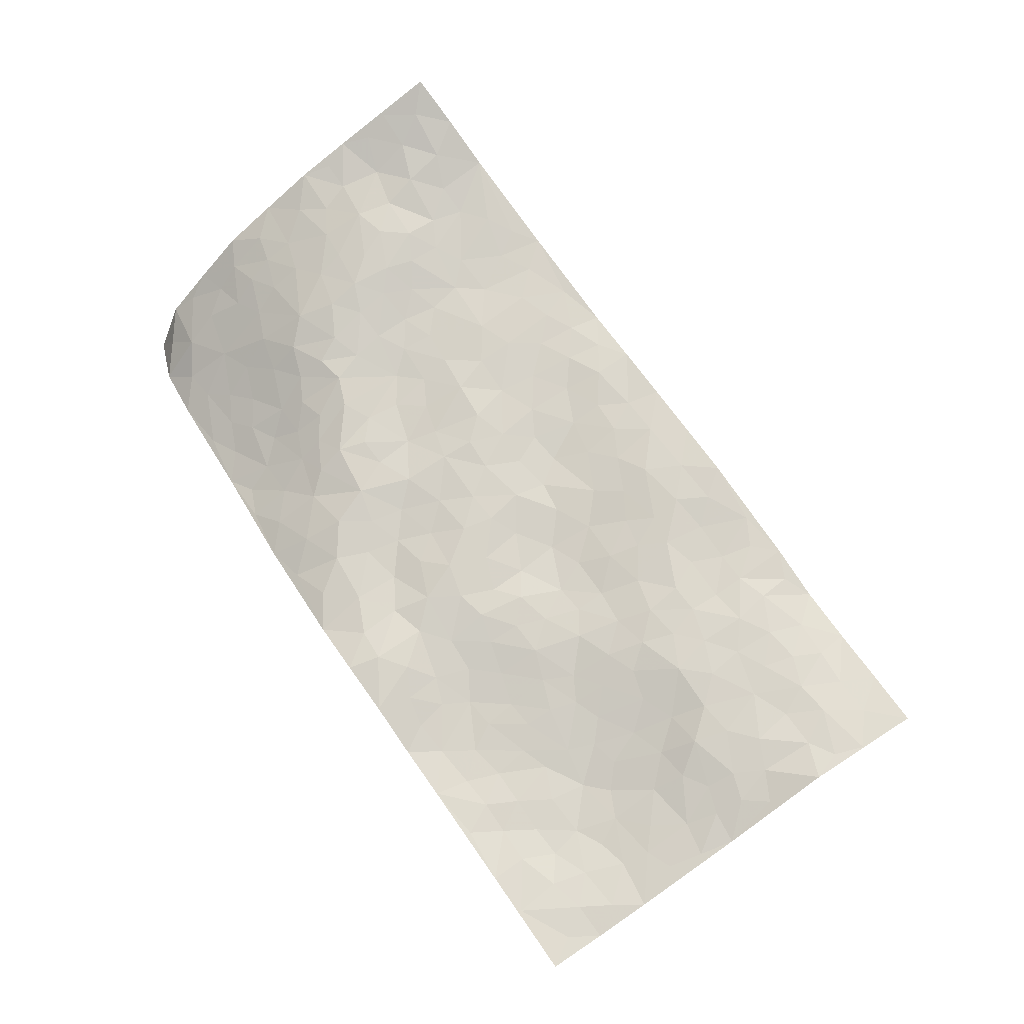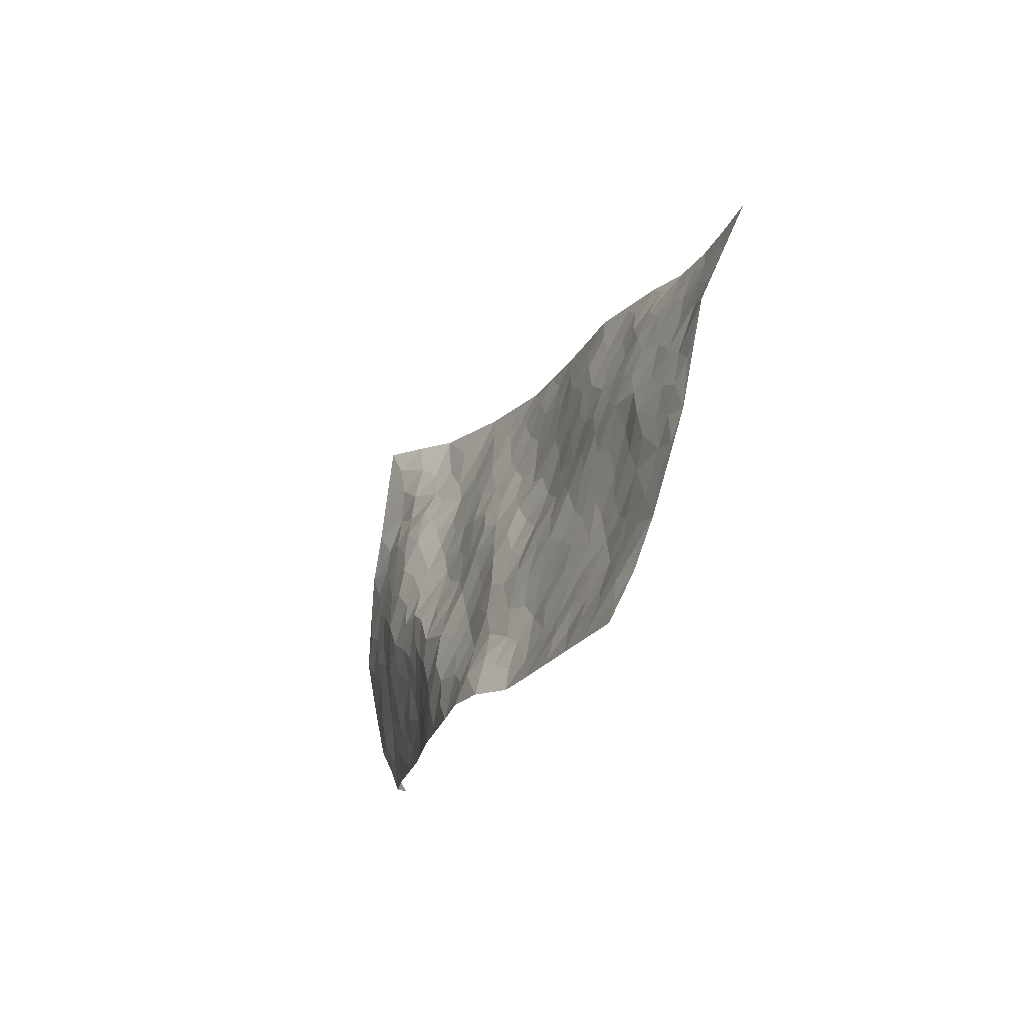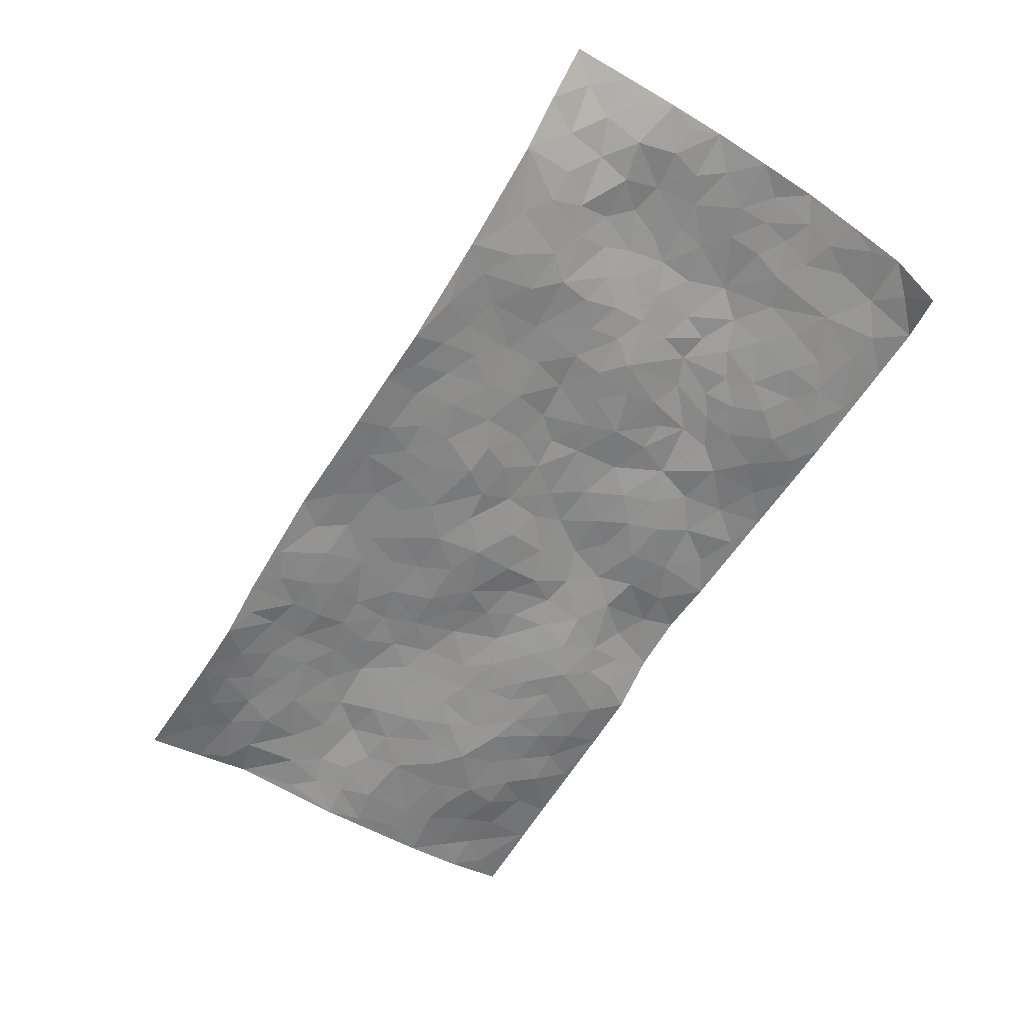
<metadata>
{"format":"obj","ext":"obj","renderer":"f3d","projection":"perspective","resolution":1024,"background":"white","views":[{"elev":-24.5,"azim":-0.0,"up":"+Y"},{"elev":-78.6,"azim":56.5,"up":"+Y"},{"elev":37.3,"azim":164.2,"up":"+Y"}]}
</metadata>
<code>
v 0.04464 0.9145 -0.171
v 0.7284 1.383 0.3432
v 1.056 -0.7486 -0.07545
v 1.87 -0.2134 0.1028
v 0.3601 0.9263 0.1088
v 0.3398 1.135 0.1497
v 0.301 0.9609 0.08988
v 0.5027 0.05748 -0.02688
v 0.1669 1.017 0.01585
v 0.2527 1.007 0.07482
v 0.1288 0.6929 -0.113
v 0.08836 0.9617 -0.06399
v 0.3344 0.8047 0.0632
v 0.07164 0.8008 -0.1312
v 0.2635 0.9147 0.05028
v 0.2535 0.4812 -0.08868
v 0.1376 0.9708 -0.02116
v 0.4715 0.3914 0.01616
v 0.3214 0.8758 0.07203
v 0.1374 0.8556 -0.0481
v 0.07984 0.8869 -0.1003
v 0.139 0.7743 -0.08133
v 0.2456 0.6974 -0.03566
v 0.1832 0.7173 -0.06922
v 0.1906 0.9055 0.001545
v 0.2157 0.9663 0.03309
v 0.2278 0.8033 -0.01245
v 0.2901 0.752 0.01251
v 0.3946 1.032 0.1475
v 0.2472 1.072 0.09396
v 0.876 1.21 0.2395
v 0.3842 0.6261 0.02446
v 0.7766 -0.06712 -0.02256
v 0.5314 1.261 0.2484
v 0.6062 0.5731 0.08276
v 0.6503 1.106 0.217
v 0.7034 1.162 0.2398
v 0.5185 0.7714 0.1277
v 0.6389 0.8774 0.1639
v 1.022 1.017 0.1842
v 0.496 1.211 0.2225
v 0.5671 0.9001 0.1737
v 0.8826 0.7958 0.1454
v 0.4378 0.6294 0.05876
v 0.4276 0.5621 0.02953
v 0.366 0.5631 -0.008568
v 0.7539 0.7772 0.13
v 0.7409 0.6678 0.1052
v 0.9801 0.1848 0.03716
v 0.489 0.4519 0.04028
v 0.873 0.5664 0.1121
v 0.7913 0.7132 0.1218
v 0.3851 0.3445 -0.03232
v 0.7078 0.9585 0.1846
v 0.4396 0.492 0.01856
v 0.4911 1.105 0.193
v 0.7614 0.2798 0.04494
v 0.8074 0.1954 0.04528
v 1.037 0.06239 0.03203
v 0.8926 0.4393 0.08891
v 0.8551 0.4984 0.1007
v 1.066 0.3321 0.0696
v 0.4139 0.7633 0.09617
v 0.5259 0.9787 0.1807
v 0.5961 1.27 0.2641
v 0.307 0.6016 -0.02707
v 0.321 0.3794 -0.0655
v 0.4154 0.9618 0.1423
v 0.307 0.6714 -0.008026
v 0.2019 0.5963 -0.09234
v 0.3731 0.2673 -0.05171
v 0.2501 0.6306 -0.05472
v 0.2625 0.5552 -0.06999
v 0.3094 0.4476 -0.0654
v 0.3478 0.4972 -0.03506
v 0.5338 1.158 0.2126
v 0.6347 1.316 0.2936
v 0.4812 0.9343 0.1603
v 1.311 0.6128 0.1442
v 0.5755 1.079 0.2105
v 0.4334 0.6901 0.07633
v 0.5749 0.7272 0.1193
v 0.9679 0.3686 0.07409
v 0.8633 0.363 0.07623
v 0.842 0.2841 0.0637
v 0.533 0.2288 0.01002
v 0.709 0.8918 0.1598
v 0.4228 1.112 0.1763
v 0.6299 1.029 0.2088
v 0.4836 0.587 0.06834
v 0.3623 0.7263 0.04885
v 0.7642 0.8497 0.1436
v 0.7932 0.4655 0.08665
v 0.7027 0.5128 0.07466
v 0.6463 0.9378 0.185
v 0.5887 0.1296 0.002597
v 0.6724 0.6801 0.09872
v 0.5352 0.494 0.06654
v 0.7696 0.5322 0.08987
v 0.7059 0.4142 0.06713
v 0.4334 1.197 0.2046
v 0.5903 0.9691 0.1921
v 0.4937 1.036 0.1828
v 0.3955 0.423 -0.01928
v 0.6273 0.7755 0.1307
v 0.4296 0.8345 0.1264
v 0.6893 0.3426 0.04428
v 0.6171 0.3161 0.0352
v 0.6924 0.8189 0.1365
v 1.155 0.3728 0.08991
v 0.6735 0.179 0.01106
v 0.6812 0.268 0.02754
v 0.7364 0.2113 0.03357
v 0.5458 0.605 0.09368
v 0.5361 0.3178 0.03046
v 0.5113 0.8538 0.1524
v 0.4851 0.7184 0.1065
v 0.531 0.6713 0.1063
v 0.7469 0.5991 0.09579
v 0.6349 0.4608 0.06519
v 0.673 0.6063 0.08731
v 0.5895 0.3892 0.05337
v 0.7818 0.3575 0.06365
v 0.5822 0.831 0.1501
v 0.6089 0.2418 0.01743
v 0.4564 0.2856 -0.004136
v 0.4823 0.5257 0.05222
v 0.3204 1.059 0.1274
v 0.3417 0.9996 0.12
v 0.8959 0.2147 0.04709
v 0.8124 0.01879 -0.001232
v 0.9673 0.2771 0.05111
v 0.9075 0.3099 0.06708
v 0.914 0.1384 0.03082
v 1.354 -0.3236 0.01728
v 0.9782 0.1167 0.03631
v 0.9069 0.0127 0.008178
v 1.054 0.242 0.04739
v 1.381 0.5091 0.1452
v 0.8314 0.6394 0.1192
v 1.458 0.1908 0.1086
v 1.593 0.2017 0.1159
v 1.009 0.6682 0.1225
v 1.168 0.5863 0.1239
v 0.5965 0.5105 0.0749
v 0.6908 0.746 0.1188
v 0.5012 0.1469 -0.01178
v 0.4341 0.2031 -0.03369
v 0.5707 -0.04536 -0.01354
v 1.206 0.5242 0.1217
v 1.059 0.4614 0.08376
v 0.9018 -0.1769 -0.03832
v 0.9314 -0.06038 -0.009798
v 1.265 -0.141 0.03369
v 1.243 -0.07553 0.04678
v 0.8711 -0.2383 -0.05319
v 0.9852 -0.2429 -0.04216
v 1.031 -0.08217 0.002518
v 1.034 0.3953 0.07507
v 0.9753 0.4546 0.08404
v 1.007 0.5839 0.1068
v 1.013 0.5146 0.09185
v 1.108 0.5476 0.1075
v 0.9348 0.5194 0.1007
v 1.141 0.4711 0.1015
v 1.451 0.405 0.1479
v 1.241 0.5884 0.1327
v 1.029 0.75 0.1383
v 1.098 0.7119 0.136
v 0.9487 0.7498 0.1418
v 1.168 0.8173 0.1487
v 0.9318 0.6305 0.1174
v 0.8821 0.7057 0.1308
v 1.092 0.6352 0.1197
v 1.239 0.7155 0.1466
v 1.23 0.2902 0.09507
v 1.142 0.2848 0.07274
v 1.171 0.1171 0.05678
v 1.075 0.1329 0.04052
v 1.192 0.206 0.0775
v 1.345 0.1154 0.09436
v 1.257 0.1401 0.08148
v 1.258 0.2259 0.0944
v 1.293 0.5162 0.1356
v 1.213 0.4491 0.1134
v 1.279 0.4118 0.1256
v 1.351 0.3318 0.1269
v 1.327 0.2286 0.1069
v 1.118 0.197 0.05543
v 0.6832 1.245 0.2679
v 0.7606 1.064 0.2029
v 0.6179 1.189 0.2307
v 0.803 1.298 0.2916
v 0.7166 1.311 0.3046
v 0.7693 1.22 0.2608
v 0.7858 1.143 0.225
v 0.8971 1.069 0.2011
v 0.8282 1.09 0.2023
v 0.7009 1.026 0.2048
v 0.8307 0.9689 0.1713
v 0.7675 0.9969 0.1854
v 0.9302 0.979 0.1748
v 0.9827 0.8678 0.1598
v 0.9581 1.039 0.1921
v 0.8889 0.8931 0.1559
v 0.9995 0.9433 0.1706
v 1.087 0.8851 0.1591
v 0.8162 0.8998 0.1541
v 1.044 0.8233 0.1515
v 1.104 0.7897 0.1463
v 1.226 0.3631 0.1057
v 1.298 0.2908 0.111
v 1.365 0.4172 0.1374
v 1.384 0.1796 0.1023
v 1.408 0.2642 0.1166
v 1.517 0.2828 0.1286
v 1.426 0.3349 0.1353
v 1.523 0.2136 0.1185
v 1.118 0.0161 0.03952
v 1.116 0.08171 0.04426
v 1.265 -0.01098 0.06574
v 1.285 0.06513 0.0805
v 1.209 0.04619 0.05968
v 0.8576 -0.1229 -0.03767
v 1.048 -0.1517 -0.0111
v 1.185 -0.03445 0.0449
v 1.013 -0.01362 0.01945
v 1.17 0.6689 0.1388
v 1.17 0.7431 0.1447
v 0.7917 -0.1289 -0.03779
v 0.8602 -0.4354 -0.06684
v 0.8852 0.07591 0.02361
v 0.9675 0.0472 0.02427
v 1.037 -0.2817 -0.04519
v 1.732 -0.003268 0.08845
v 1.262 -0.6106 -0.05016
v 1.44 0.09632 0.09728
v 1.305 -0.2666 0.01476
v 1.384 0.06311 0.09122
v 1.463 -0.4767 0.003041
v 1.124 -0.3266 -0.04494
v 1.171 -0.104 0.02316
v 1.198 -0.4092 -0.03891
v 1.16 -0.1738 0.0006732
v 0.7806 -0.341 -0.06487
v 0.7549 0.1213 0.02305
v 0.8515 -0.3117 -0.06222
v 0.835 0.1223 0.02866
v 0.9561 -0.1342 -0.02402
v 1.215 -0.5146 -0.04818
v 1.243 -0.2154 0.007209
v 0.897 -0.3694 -0.06049
v 1.103 -0.07614 0.01488
v 1.151 -0.2345 -0.01745
v 0.8537 -0.04629 -0.01743
v 0.9953 -0.1829 -0.02646
v 0.7148 -0.116 -0.02717
v 0.7109 -0.2402 -0.06017
v 0.6416 -0.1455 -0.02358
v 0.7081 -0.04584 -0.007095
v 0.6762 0.09462 0.004087
v 0.7364 0.04308 0.0009958
v 0.9707 -0.3616 -0.05722
v 1.288 -0.3487 -0.009421
v 1.109 -0.4331 -0.05884
v 0.9373 -0.4304 -0.06832
v 1.196 -0.2791 -0.01708
v 1.188 -0.3433 -0.03442
v 1.271 -0.4919 -0.0341
v 1.382 -0.2499 0.0479
v 1.014 -0.4285 -0.06343
v 1.058 -0.4857 -0.06632
v 1.278 -0.4315 -0.02335
v 1.321 -0.5268 -0.02942
v 1.362 -0.432 -0.008885
v 1.089 -0.2456 -0.02824
v 1.054 -0.5581 -0.06457
v 0.7411 -0.1775 -0.04825
v 0.7911 -0.2383 -0.06008
v 0.603 0.03979 -0.004086
v 0.6392 -0.0229 -0.0003519
v 1.661 -0.3477 0.08073
v 0.9817 -0.4989 -0.06512
v 1.051 -0.3591 -0.05156
v 1.392 -0.5021 -0.01296
v 1.429 -0.4128 0.01174
v 1.166 -0.4677 -0.05273
v 0.9262 -0.295 -0.05586
v 0.9186 -0.5442 -0.06975
v 1.109 -0.1371 0.0003112
v 1.086 -0.6812 -0.07068
v 1.159 -0.6787 -0.06932
v 1.126 -0.5331 -0.05817
v 1.113 -0.6132 -0.06135
v 0.9786 -0.6196 -0.0715
v 1.187 -0.6104 -0.0562
v 1.331 -0.1878 0.03854
v 1.406 -0.1705 0.06627
v 1.348 -0.07975 0.07361
v 1.53 -0.2504 0.06654
v 1.486 -0.04408 0.08955
v 1.55 -0.3943 0.04293
v 1.456 -0.2284 0.06039
v 1.468 -0.326 0.04366
v 1.521 -0.1445 0.07722
v 1.412 -0.3515 0.02279
v 1.486 -0.3875 0.03255
v 1.541 -0.3221 0.05389
v 1.425 -0.09498 0.08044
v 1.409 -0.01489 0.08727
v 1.337 0.00528 0.07934
v 1.679 -0.1864 0.0874
v 1.615 -0.0567 0.09326
v 1.593 -0.1921 0.07431
v 1.641 -0.2638 0.07634
v 1.631 -0.1291 0.08688
v 1.764 -0.2787 0.09163
v 1.547 -0.07958 0.08875
v 1.7 -0.2941 0.08384
v 1.681 -0.04775 0.09117
v 1.802 -0.1079 0.0943
v 1.662 0.1002 0.09254
v 1.722 -0.1181 0.08909
v 1.772 -0.1907 0.09301
v 1.638 0.0216 0.09488
v 1.551 0.09076 0.1069
v 1.497 0.1342 0.1084
v 1.604 0.1348 0.1047
v 1.493 0.03531 0.1014
v 1.563 0.00115 0.0992
f 29 6 128
f 12 21 20
f 26 10 9
f 55 45 46
f 27 19 15
f 26 9 17
f 101 6 88
f 12 1 21
f 7 15 19
f 125 86 96
f 84 123 85
f 129 29 128
f 25 27 15
f 12 20 17
f 73 75 66
f 22 14 11
f 26 17 25
f 9 12 17
f 25 15 26
f 5 129 7
f 52 146 48
f 55 18 50
f 7 19 5
f 20 27 25
f 124 82 105
f 41 76 34
f 20 14 22
f 14 20 21
f 14 21 1
f 24 22 11
f 24 27 22
f 72 66 69
f 69 32 91
f 70 24 11
f 24 23 27
f 17 20 25
f 27 20 22
f 10 15 7
f 10 26 15
f 23 28 27
f 27 13 19
f 28 23 69
f 13 27 28
f 119 121 94
f 10 7 129
f 6 30 128
f 9 10 30
f 36 192 80
f 80 102 89
f 118 81 44
f 64 103 78
f 115 126 86
f 45 32 46
f 91 63 13
f 129 68 29
f 95 87 54
f 95 54 199
f 202 40 204
f 82 97 105
f 29 88 6
f 18 55 104
f 148 126 71
f 38 82 124
f 50 18 122
f 117 82 38
f 5 19 106
f 82 117 118
f 80 64 102
f 127 45 55
f 194 77 190
f 98 35 114
f 39 124 105
f 127 50 98
f 106 19 13
f 66 75 46
f 39 95 42
f 63 117 38
f 95 89 102
f 101 56 76
f 51 140 99
f 18 53 126
f 62 83 132
f 45 127 90
f 112 113 57
f 103 29 68
f 130 85 58
f 109 39 105
f 35 94 121
f 113 246 58
f 151 165 163
f 120 100 94
f 114 127 98
f 192 190 65
f 95 39 87
f 36 191 37
f 67 104 74
f 56 101 88
f 13 63 106
f 192 34 76
f 268 241 243
f 108 115 125
f 93 84 60
f 133 84 85
f 156 288 157
f 101 76 41
f 80 103 64
f 105 97 146
f 99 61 51
f 92 109 47
f 125 96 111
f 158 227 153
f 75 104 55
f 69 66 32
f 81 91 32
f 106 78 68
f 42 64 78
f 77 34 65
f 24 70 72
f 75 73 16
f 16 71 67
f 2 34 77
f 13 28 91
f 103 56 88
f 56 80 76
f 72 69 23
f 11 16 70
f 16 73 70
f 16 67 74
f 115 18 126
f 24 72 23
f 73 72 70
f 16 74 75
f 72 73 66
f 32 45 44
f 84 83 60
f 66 46 32
f 78 106 116
f 117 63 81
f 67 53 104
f 103 68 78
f 69 91 28
f 36 80 89
f 106 38 116
f 106 68 5
f 81 118 117
f 62 132 138
f 32 44 81
f 53 67 71
f 57 58 85
f 123 100 107
f 93 60 61
f 33 230 224
f 8 96 147
f 132 133 130
f 140 48 119
f 93 100 123
f 122 98 50
f 164 60 160
f 53 71 126
f 125 112 108
f 193 194 195
f 75 55 46
f 63 91 81
f 56 103 80
f 196 198 31
f 18 104 53
f 121 48 97
f 38 106 63
f 118 97 82
f 97 35 121
f 51 172 140
f 130 134 49
f 87 39 109
f 288 252 263
f 97 114 35
f 47 43 92
f 57 113 58
f 248 130 58
f 34 101 41
f 114 90 127
f 116 124 42
f 145 94 35
f 118 114 97
f 167 79 175
f 98 145 35
f 85 123 57
f 43 47 52
f 199 36 89
f 42 78 116
f 159 83 62
f 88 29 103
f 74 104 75
f 118 44 90
f 173 140 172
f 42 95 102
f 190 192 37
f 65 190 77
f 89 95 199
f 125 111 112
f 92 87 109
f 18 115 122
f 177 180 176
f 112 57 107
f 109 105 146
f 93 94 100
f 285 286 275
f 96 86 147
f 137 232 131
f 57 123 107
f 87 92 208
f 49 134 136
f 132 130 49
f 161 164 162
f 50 127 55
f 122 108 107
f 122 107 100
f 48 140 52
f 118 90 114
f 99 119 94
f 123 84 93
f 36 37 192
f 48 121 119
f 120 122 100
f 39 42 124
f 38 124 116
f 248 58 246
f 44 45 90
f 98 122 120
f 146 52 47
f 94 93 99
f 168 209 170
f 212 183 188
f 202 197 200
f 42 102 64
f 107 108 112
f 99 93 61
f 8 280 96
f 112 111 113
f 125 115 86
f 115 108 122
f 128 30 10
f 5 68 129
f 10 129 128
f 132 49 138
f 83 84 133
f 130 133 85
f 83 133 132
f 248 134 130
f 156 152 224
f 151 110 165
f 212 186 211
f 153 224 249
f 254 251 244
f 246 261 262
f 225 158 249
f 49 136 179
f 185 184 150
f 214 188 181
f 181 188 182
f 161 163 174
f 143 170 172
f 110 211 185
f 184 79 167
f 174 228 169
f 62 110 159
f 163 150 144
f 210 169 229
f 170 143 168
f 176 211 110
f 98 120 145
f 94 145 120
f 48 146 97
f 109 146 47
f 148 86 126
f 147 86 148
f 71 8 148
f 8 147 148
f 244 276 254
f 232 136 134
f 174 143 161
f 60 83 160
f 163 162 151
f 159 160 83
f 261 281 262
f 259 281 149
f 219 220 59
f 246 113 111
f 33 255 131
f 157 256 152
f 137 255 153
f 230 278 279
f 262 260 33
f 154 155 242
f 131 255 137
f 248 131 232
f 281 280 149
f 259 258 278
f 220 179 59
f 159 151 160
f 162 160 151
f 164 61 60
f 228 174 144
f 144 174 163
f 159 110 151
f 161 172 164
f 186 184 185
f 161 162 163
f 61 164 51
f 160 162 164
f 187 217 213
f 150 163 165
f 205 202 200
f 79 184 139
f 170 43 173
f 174 169 143
f 161 143 172
f 167 144 150
f 176 180 183
f 172 170 173
f 223 226 221
f 185 150 165
f 99 140 119
f 207 206 203
f 172 51 164
f 43 52 173
f 173 52 140
f 167 175 228
f 228 229 169
f 210 168 169
f 177 110 62
f 189 138 179
f 62 138 177
f 136 232 233
f 181 182 222
f 150 184 167
f 178 180 189
f 49 179 138
f 177 138 189
f 180 178 182
f 178 179 220
f 307 308 304
f 222 223 221
f 215 187 188
f 176 183 212
f 187 213 186
f 214 215 188
f 185 211 186
f 237 181 239
f 182 188 183
f 110 185 165
f 216 215 141
f 211 176 212
f 182 183 180
f 176 110 177
f 213 184 186
f 178 189 179
f 177 189 180
f 195 190 37
f 197 198 200
f 195 194 190
f 34 192 65
f 80 192 76
f 37 196 195
f 194 2 77
f 193 2 194
f 196 37 191
f 31 193 195
f 198 196 191
f 31 195 196
f 199 201 191
f 197 204 31
f 198 191 201
f 31 198 197
f 201 199 54
f 36 199 191
f 54 208 201
f 208 43 205
f 208 54 87
f 198 201 200
f 206 205 203
f 43 170 203
f 210 207 209
f 40 202 206
f 31 204 40
f 197 202 204
f 208 205 200
f 43 203 205
f 205 206 202
f 203 209 207
f 171 40 207
f 40 206 207
f 208 200 201
f 43 208 92
f 170 209 203
f 168 143 169
f 207 210 171
f 168 210 209
f 188 187 212
f 212 187 186
f 166 139 213
f 184 213 139
f 237 214 181
f 215 214 141
f 216 141 218
f 213 217 166
f 142 166 216
f 217 216 166
f 187 215 217
f 216 217 215
f 237 141 214
f 142 216 218
f 223 222 182
f 179 136 59
f 223 220 219
f 267 238 251
f 237 327 141
f 223 182 178
f 158 290 253
f 220 223 178
f 59 233 227
f 233 59 136
f 248 246 131
f 153 249 158
f 251 254 267
f 223 219 226
f 111 261 246
f 297 251 238
f 276 256 157
f 167 228 144
f 229 228 175
f 175 171 229
f 229 171 210
f 260 257 33
f 265 271 272
f 266 289 283
f 269 243 250
f 249 224 152
f 266 283 271
f 227 233 137
f 253 227 158
f 325 313 320
f 135 264 275
f 310 329 239
f 270 298 297
f 249 256 225
f 275 273 269
f 311 222 221
f 155 154 299
f 234 276 157
f 310 311 299
f 222 239 181
f 221 226 155
f 266 263 252
f 242 290 244
f 264 273 275
f 273 264 243
f 242 244 154
f 276 290 225
f 288 234 157
f 240 282 302
f 275 286 306
f 225 290 158
f 234 263 284
f 241 254 276
f 233 232 137
f 137 153 227
f 264 135 238
f 244 251 154
f 260 259 257
f 227 253 219
f 33 224 255
f 154 297 299
f 240 302 307
f 297 154 251
f 264 268 243
f 253 226 219
f 271 284 263
f 277 294 293
f 290 242 253
f 241 234 284
f 59 227 219
f 242 155 226
f 252 245 231
f 157 152 156
f 257 230 33
f 152 256 249
f 278 230 257
f 262 33 131
f 224 153 255
f 259 278 257
f 134 248 232
f 230 279 224
f 96 261 111
f 261 96 280
f 280 281 261
f 246 262 131
f 252 247 245
f 268 267 241
f 283 277 272
f 288 247 252
f 275 274 285
f 295 291 294
f 267 268 264
f 263 234 288
f 309 310 299
f 290 276 244
f 283 272 271
f 267 254 241
f 265 243 241
f 236 240 285
f 297 238 270
f 303 305 298
f 241 276 234
f 221 155 299
f 272 277 293
f 250 243 287
f 286 285 240
f 284 271 265
f 271 263 266
f 295 3 291
f 225 256 276
f 241 284 265
f 289 266 231
f 3 292 291
f 321 235 323
f 293 294 296
f 279 278 258
f 245 279 258
f 279 156 224
f 260 281 259
f 280 8 149
f 262 281 260
f 231 266 252
f 267 264 238
f 306 304 270
f 283 289 295
f 243 269 273
f 236 269 250
f 294 292 296
f 274 236 285
f 269 274 275
f 250 287 293
f 245 289 231
f 236 274 269
f 156 279 247
f 242 226 253
f 247 279 245
f 243 265 287
f 288 156 247
f 265 272 293
f 296 292 236
f 293 287 265
f 295 294 277
f 277 283 295
f 236 250 296
f 289 3 295
f 292 294 291
f 293 296 250
f 300 304 308
f 325 320 235
f 329 330 326
f 270 304 303
f 270 303 298
f 309 305 301
f 135 306 270
f 299 297 298
f 298 309 299
f 238 135 270
f 300 314 305
f 303 300 305
f 304 306 307
f 300 303 304
f 282 319 315
f 322 325 235
f 275 306 135
f 307 306 286
f 240 307 286
f 308 307 302
f 302 282 308
f 308 282 315
f 305 309 298
f 310 309 301
f 310 301 329
f 310 239 311
f 222 311 239
f 299 311 221
f 319 312 315
f 312 323 316
f 301 305 318
f 305 314 316
f 300 308 315
f 316 314 312
f 312 314 315
f 315 314 300
f 323 312 324
f 316 313 318
f 282 4 317
f 330 313 325
f 4 321 324
f 235 320 323
f 282 317 319
f 312 319 317
f 326 325 322
f 316 320 313
f 316 318 305
f 142 218 327
f 327 218 141
f 316 323 320
f 324 312 317
f 4 324 317
f 321 323 324
f 318 313 330
f 328 326 322
f 326 327 329
f 329 327 237
f 326 328 327
f 322 142 328
f 327 328 142
f 329 237 239
f 301 318 330
f 326 330 325
f 330 329 301

</code>
